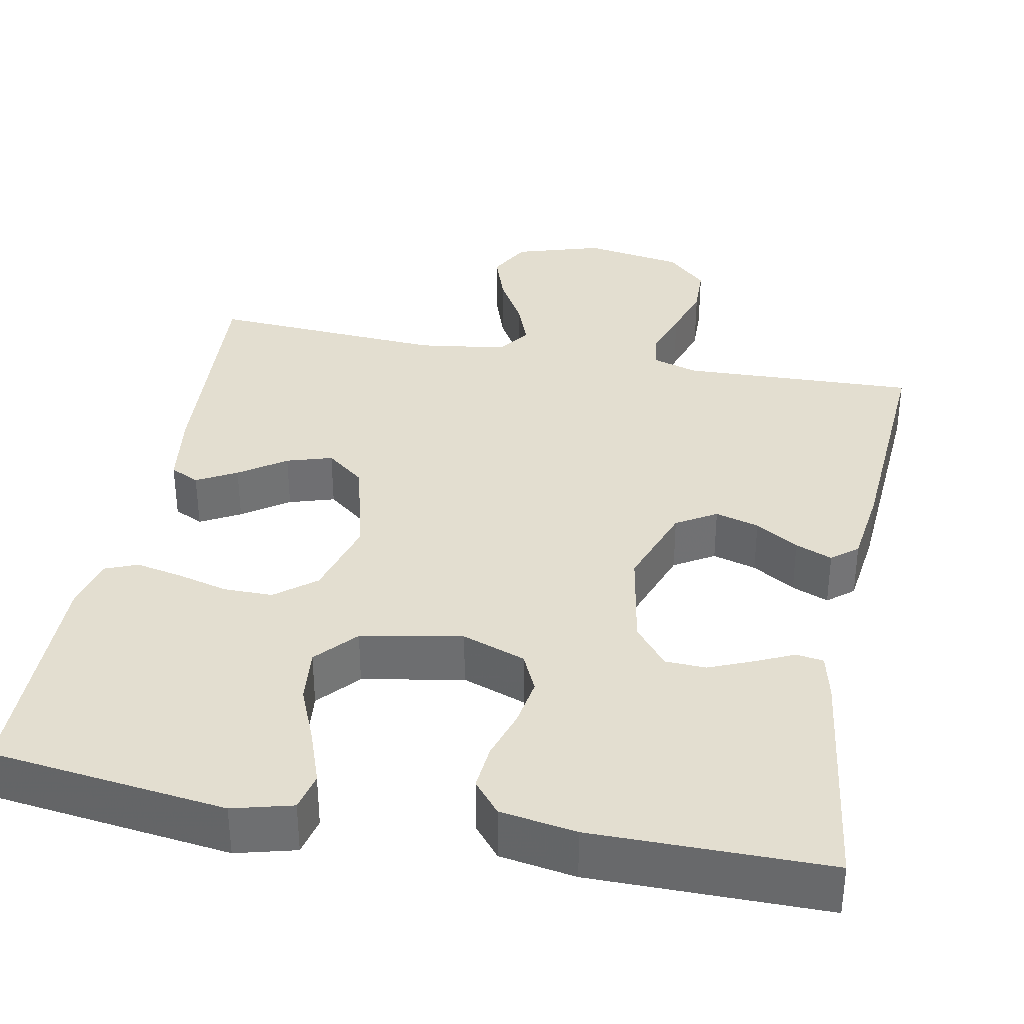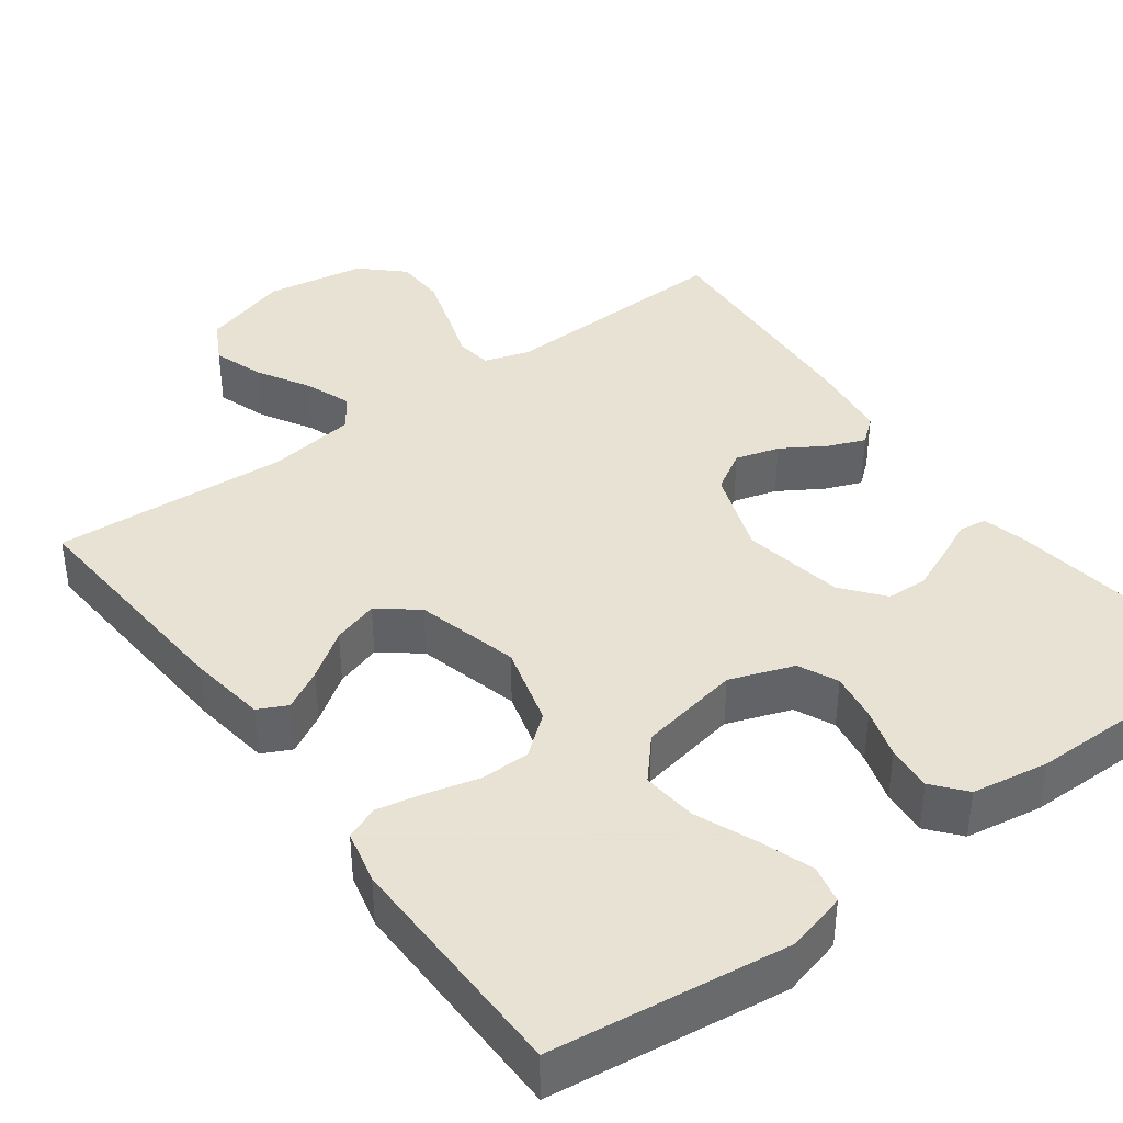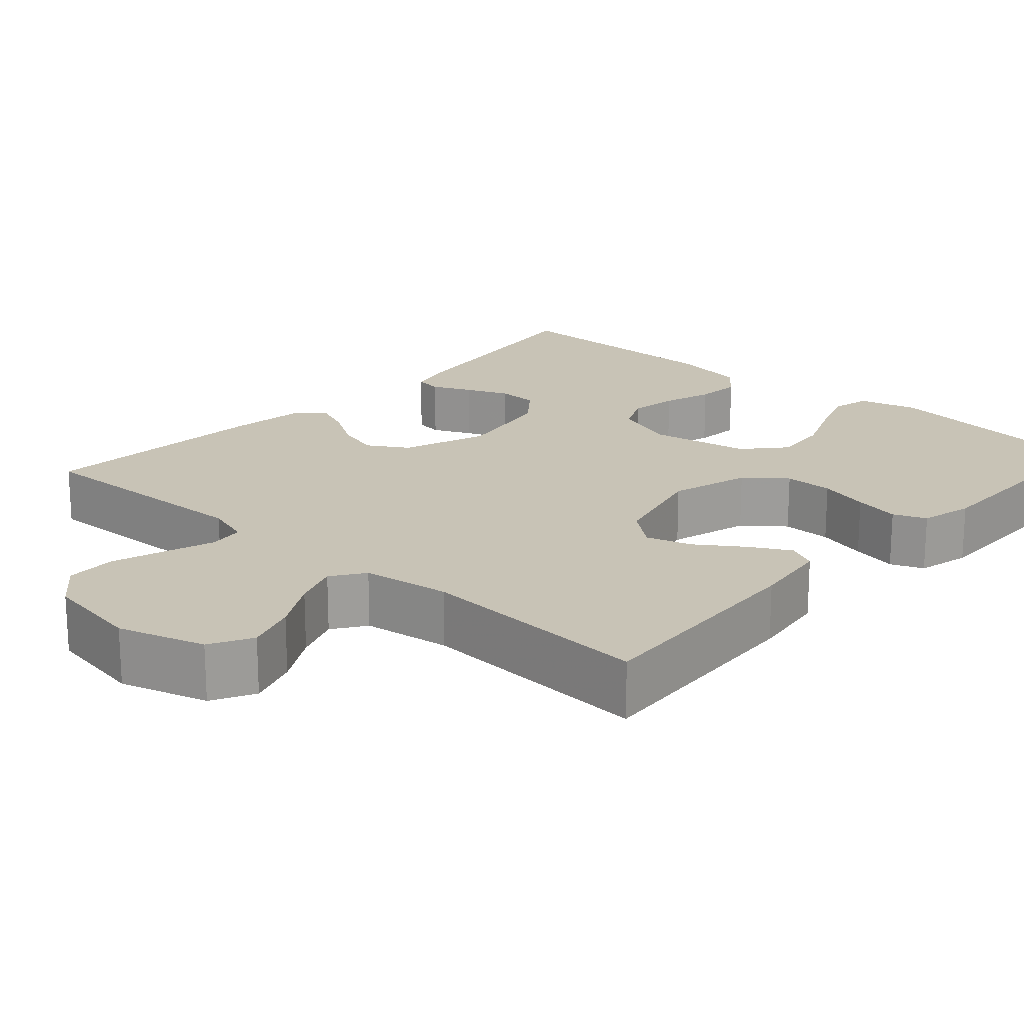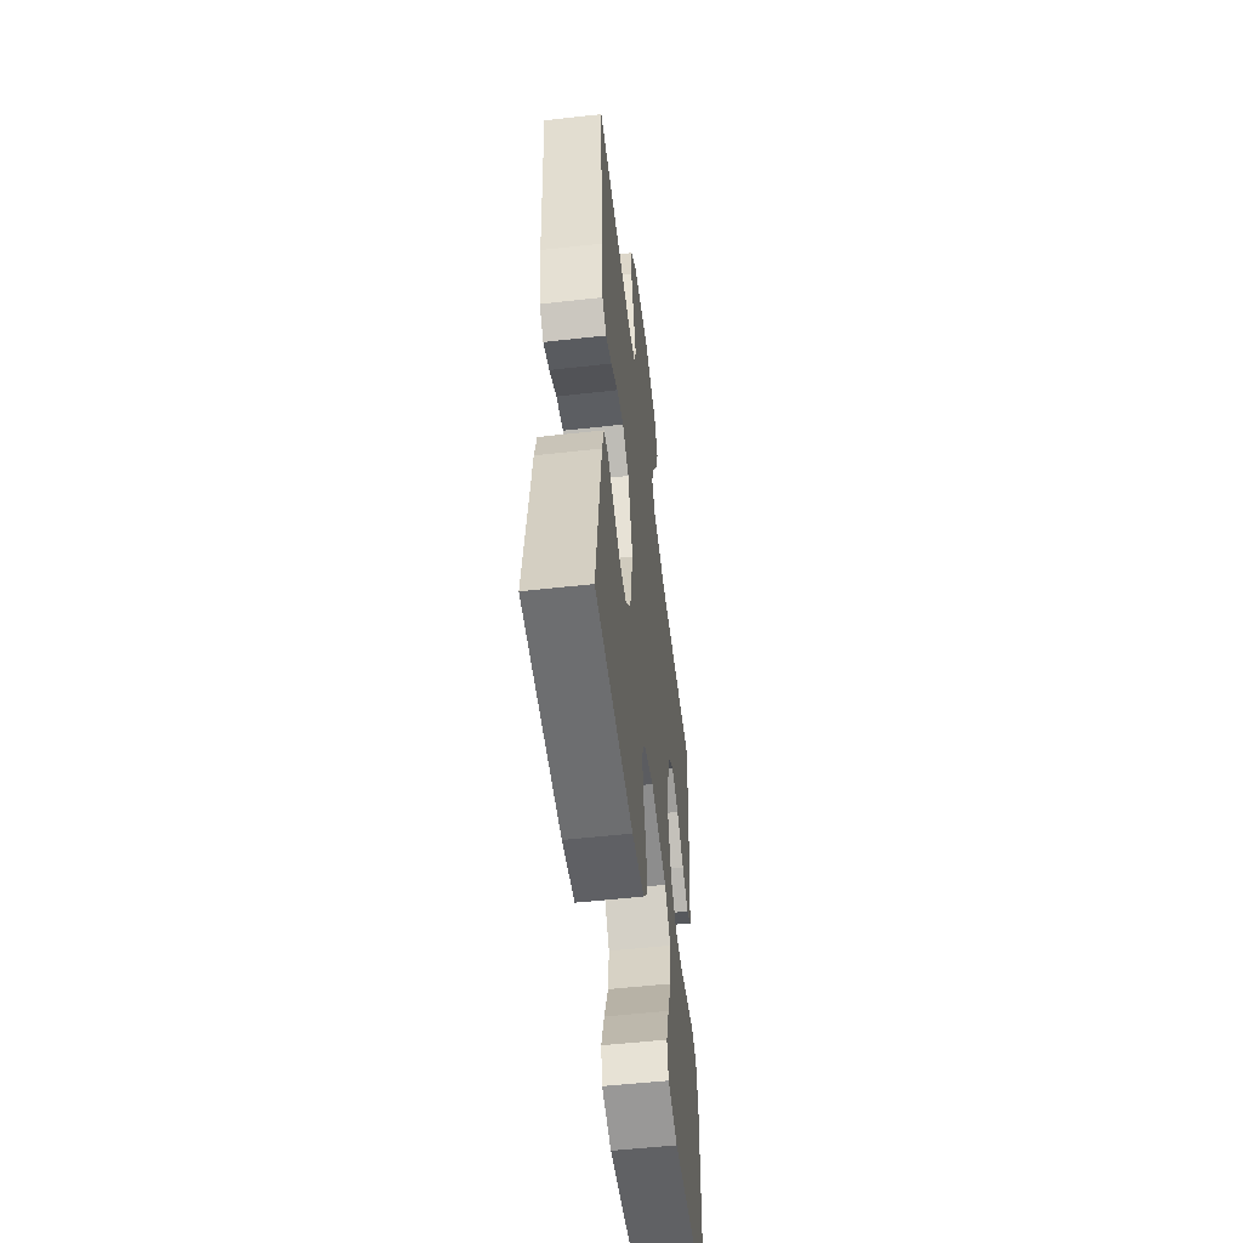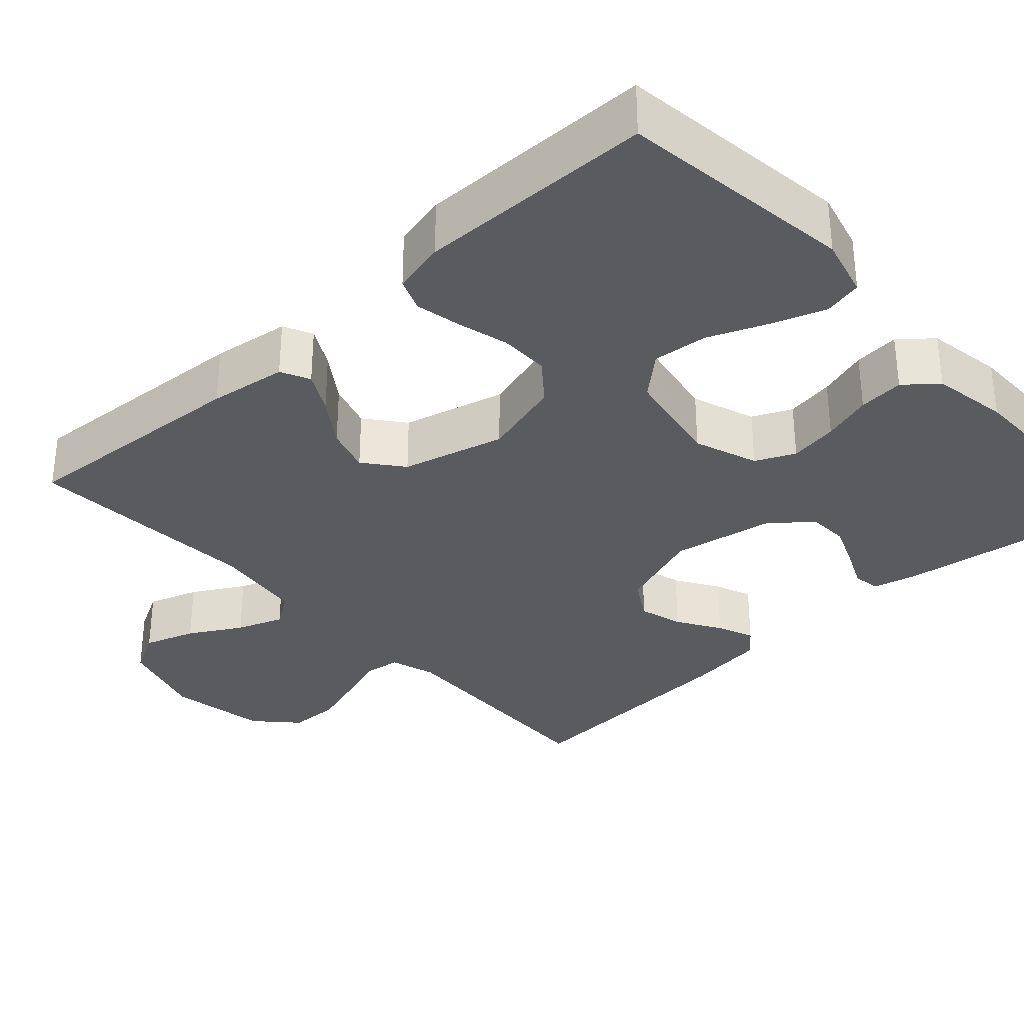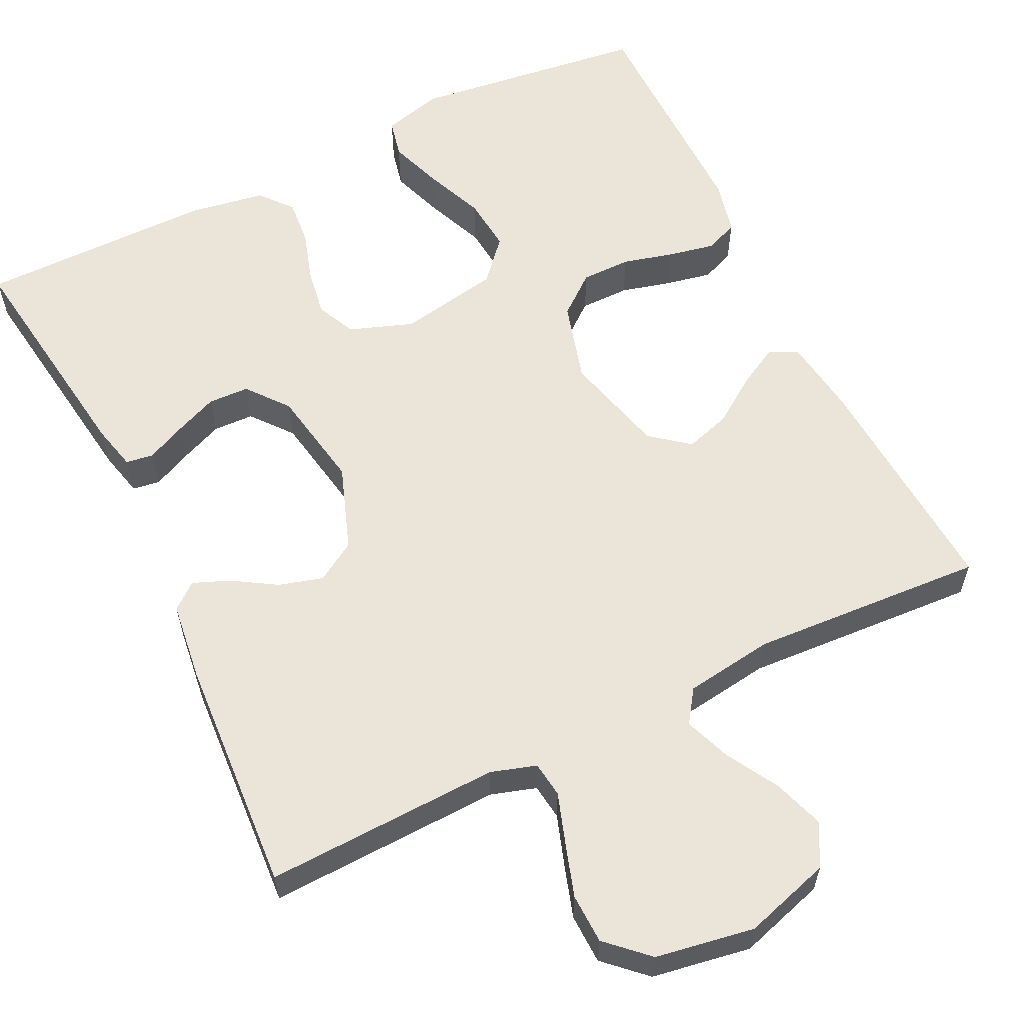
<metadata>
{"format":"obj","ext":"obj","renderer":"f3d","projection":"perspective","resolution":1024,"background":"white","views":[{"elev":35.7,"azim":-169.0,"up":"+Y"},{"elev":39.7,"azim":143.6,"up":"+Y"},{"elev":19.5,"azim":42.1,"up":"+Y"},{"elev":-54.3,"azim":-83.2,"up":"+Z"},{"elev":-33.0,"azim":132.5,"up":"+Y"},{"elev":59.5,"azim":-26.0,"up":"+Y"}]}
</metadata>
<code>
v 0.5 0.07 0.5
v 0.48 0.07 0.2
v 0.466 0.07 0.101
v 0.429 0.07 0.083
v 0.378 0.07 0.111
v 0.319 0.07 0.152
v 0.261 0.07 0.17
v 0.212 0.07 0.131
v 0.178 0.07 0
v 0.207 0.07 -0.103
v 0.258 0.07 -0.144
v 0.321 0.07 -0.144
v 0.386 0.07 -0.127
v 0.445 0.07 -0.115
v 0.487 0.07 -0.132
v 0.503 0.07 -0.2
v 0.5 0.07 -0.5
v 0.2 0.07 -0.538
v 0.124 0.07 -0.518
v 0.113 0.07 -0.469
v 0.137 0.07 -0.401
v 0.168 0.07 -0.326
v 0.175 0.07 -0.256
v 0.129 0.07 -0.204
v 0 0.07 -0.18
v -0.081 0.07 -0.209
v -0.104 0.07 -0.259
v -0.094 0.07 -0.321
v -0.074 0.07 -0.385
v -0.069 0.07 -0.443
v -0.103 0.07 -0.484
v -0.2 0.07 -0.5
v -0.5 0.07 -0.5
v -0.458 0.07 -0.2
v -0.444 0.07 -0.142
v -0.409 0.07 -0.137
v -0.359 0.07 -0.16
v -0.304 0.07 -0.183
v -0.252 0.07 -0.181
v -0.21 0.07 -0.129
v -0.187 0.07 0
v -0.226 0.07 0.109
v -0.277 0.07 0.14
v -0.333 0.07 0.124
v -0.388 0.07 0.09
v -0.435 0.07 0.071
v -0.468 0.07 0.098
v -0.481 0.07 0.2
v -0.5 0.07 0.5
v -0.2 0.07 0.489
v -0.142 0.07 0.507
v -0.136 0.07 0.553
v -0.157 0.07 0.616
v -0.179 0.07 0.685
v -0.177 0.07 0.749
v -0.126 0.07 0.797
v 0 0.07 0.818
v 0.111 0.07 0.784
v 0.14 0.07 0.73
v 0.118 0.07 0.665
v 0.08 0.07 0.599
v 0.058 0.07 0.54
v 0.087 0.07 0.498
v 0.2 0.07 0.482
v 0.5 0 0.5
v 0.48 0 0.2
v 0.466 0 0.101
v 0.429 0 0.083
v 0.378 0 0.111
v 0.319 0 0.152
v 0.261 0 0.17
v 0.212 0 0.131
v 0.178 0 0
v 0.207 0 -0.103
v 0.258 0 -0.144
v 0.321 0 -0.144
v 0.386 0 -0.127
v 0.445 0 -0.115
v 0.487 0 -0.132
v 0.503 0 -0.2
v 0.5 0 -0.5
v 0.2 0 -0.538
v 0.124 0 -0.518
v 0.113 0 -0.469
v 0.137 0 -0.401
v 0.168 0 -0.326
v 0.175 0 -0.256
v 0.129 0 -0.204
v 0 0 -0.18
v -0.081 0 -0.209
v -0.104 0 -0.259
v -0.094 0 -0.321
v -0.074 0 -0.385
v -0.069 0 -0.443
v -0.103 0 -0.484
v -0.2 0 -0.5
v -0.5 0 -0.5
v -0.458 0 -0.2
v -0.444 0 -0.142
v -0.409 0 -0.137
v -0.359 0 -0.16
v -0.304 0 -0.183
v -0.252 0 -0.181
v -0.21 0 -0.129
v -0.187 0 0
v -0.226 0 0.109
v -0.277 0 0.14
v -0.333 0 0.124
v -0.388 0 0.09
v -0.435 0 0.071
v -0.468 0 0.098
v -0.481 0 0.2
v -0.5 0 0.5
v -0.2 0 0.489
v -0.142 0 0.507
v -0.136 0 0.553
v -0.157 0 0.616
v -0.179 0 0.685
v -0.177 0 0.749
v -0.126 0 0.797
v 0 0 0.818
v 0.111 0 0.784
v 0.14 0 0.73
v 0.118 0 0.665
v 0.08 0 0.599
v 0.058 0 0.54
v 0.087 0 0.498
v 0.2 0 0.482
f 59 60 61
f 58 59 61
f 57 58 61
f 56 57 61
f 55 56 61
f 54 55 61
f 53 54 61
f 52 53 61
f 51 52 61 62
f 50 51 62 63
f 48 49 50
f 47 48 50
f 46 47 50
f 45 46 50
f 44 45 50
f 50 63 64
f 44 50 64
f 43 44 64
f 35 36 37
f 34 35 37
f 33 34 37
f 32 33 37
f 31 32 37
f 30 31 37
f 29 30 37
f 28 29 37
f 28 37 38
f 27 28 38 39
f 20 21 22
f 19 20 22
f 18 19 22
f 17 18 22
f 16 17 22
f 15 16 22
f 14 15 22
f 13 14 22
f 12 13 22
f 11 12 22 23
f 10 11 23 24
f 4 5 6
f 3 4 6
f 2 3 6
f 1 2 6
f 64 1 6
f 64 6 7
f 64 7 8
f 43 64 8
f 42 43 8
f 41 42 8 9
f 10 24 25
f 9 10 25
f 41 9 25
f 40 41 25
f 26 27 39 40
f 25 26 40
f 125 124 123
f 125 123 122
f 125 122 121
f 125 121 120
f 125 120 119
f 125 119 118
f 125 118 117
f 125 117 116
f 126 125 116 115
f 127 126 115 114
f 114 113 112
f 114 112 111
f 114 111 110
f 114 110 109
f 114 109 108
f 128 127 114
f 128 114 108
f 128 108 107
f 101 100 99
f 101 99 98
f 101 98 97
f 101 97 96
f 101 96 95
f 101 95 94
f 101 94 93
f 101 93 92
f 102 101 92
f 103 102 92 91
f 86 85 84
f 86 84 83
f 86 83 82
f 86 82 81
f 86 81 80
f 86 80 79
f 86 79 78
f 86 78 77
f 86 77 76
f 87 86 76 75
f 88 87 75 74
f 70 69 68
f 70 68 67
f 70 67 66
f 70 66 65
f 70 65 128
f 71 70 128
f 72 71 128
f 72 128 107
f 72 107 106
f 73 72 106 105
f 89 88 74
f 89 74 73
f 89 73 105
f 89 105 104
f 104 103 91 90
f 104 90 89
f 1 65 66 2
f 2 66 67 3
f 3 67 68 4
f 4 68 69 5
f 5 69 70 6
f 6 70 71 7
f 7 71 72 8
f 8 72 73 9
f 9 73 74 10
f 10 74 75 11
f 11 75 76 12
f 12 76 77 13
f 13 77 78 14
f 14 78 79 15
f 15 79 80 16
f 16 80 81 17
f 17 81 82 18
f 18 82 83 19
f 19 83 84 20
f 20 84 85 21
f 21 85 86 22
f 22 86 87 23
f 23 87 88 24
f 24 88 89 25
f 25 89 90 26
f 26 90 91 27
f 27 91 92 28
f 28 92 93 29
f 29 93 94 30
f 30 94 95 31
f 31 95 96 32
f 32 96 97 33
f 33 97 98 34
f 34 98 99 35
f 35 99 100 36
f 36 100 101 37
f 37 101 102 38
f 38 102 103 39
f 39 103 104 40
f 40 104 105 41
f 41 105 106 42
f 42 106 107 43
f 43 107 108 44
f 44 108 109 45
f 45 109 110 46
f 46 110 111 47
f 47 111 112 48
f 48 112 113 49
f 49 113 114 50
f 50 114 115 51
f 51 115 116 52
f 52 116 117 53
f 53 117 118 54
f 54 118 119 55
f 55 119 120 56
f 56 120 121 57
f 57 121 122 58
f 58 122 123 59
f 59 123 124 60
f 60 124 125 61
f 61 125 126 62
f 62 126 127 63
f 63 127 128 64
f 64 128 65 1

</code>
